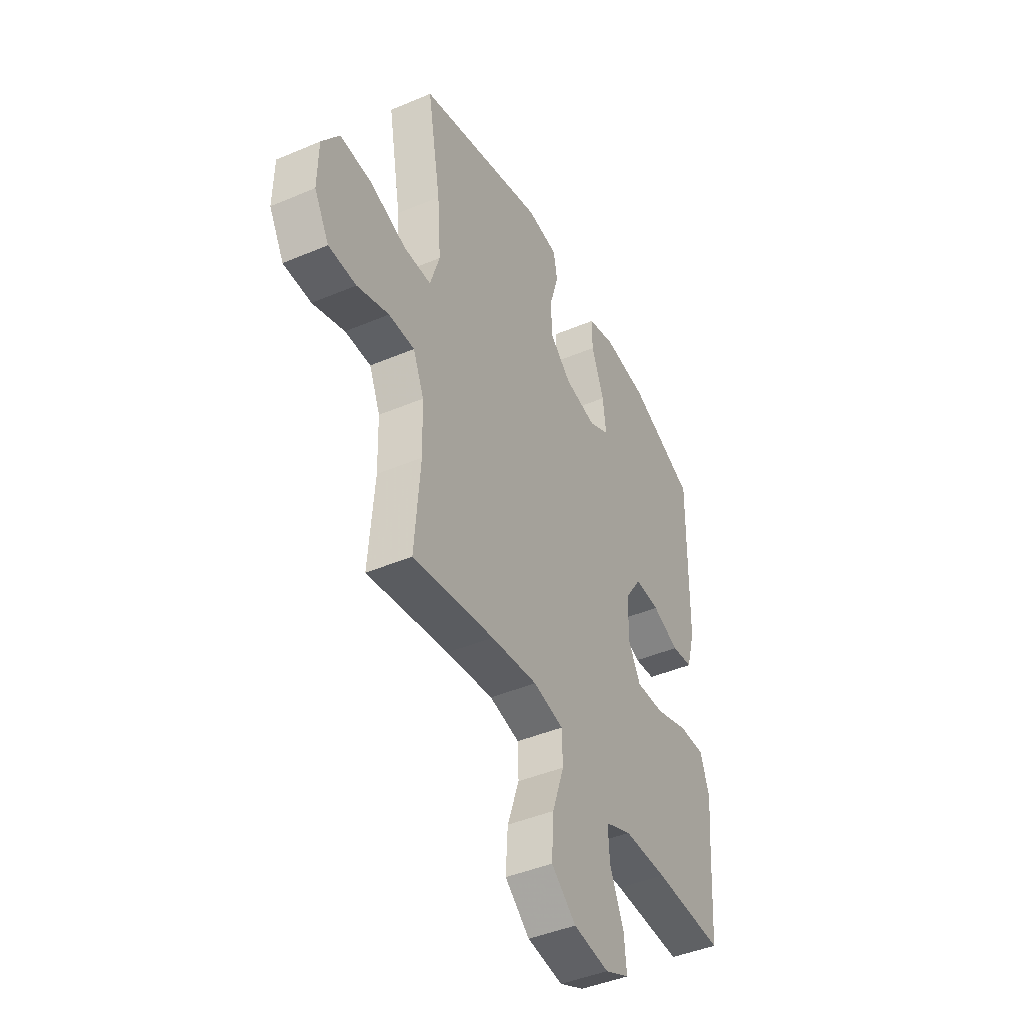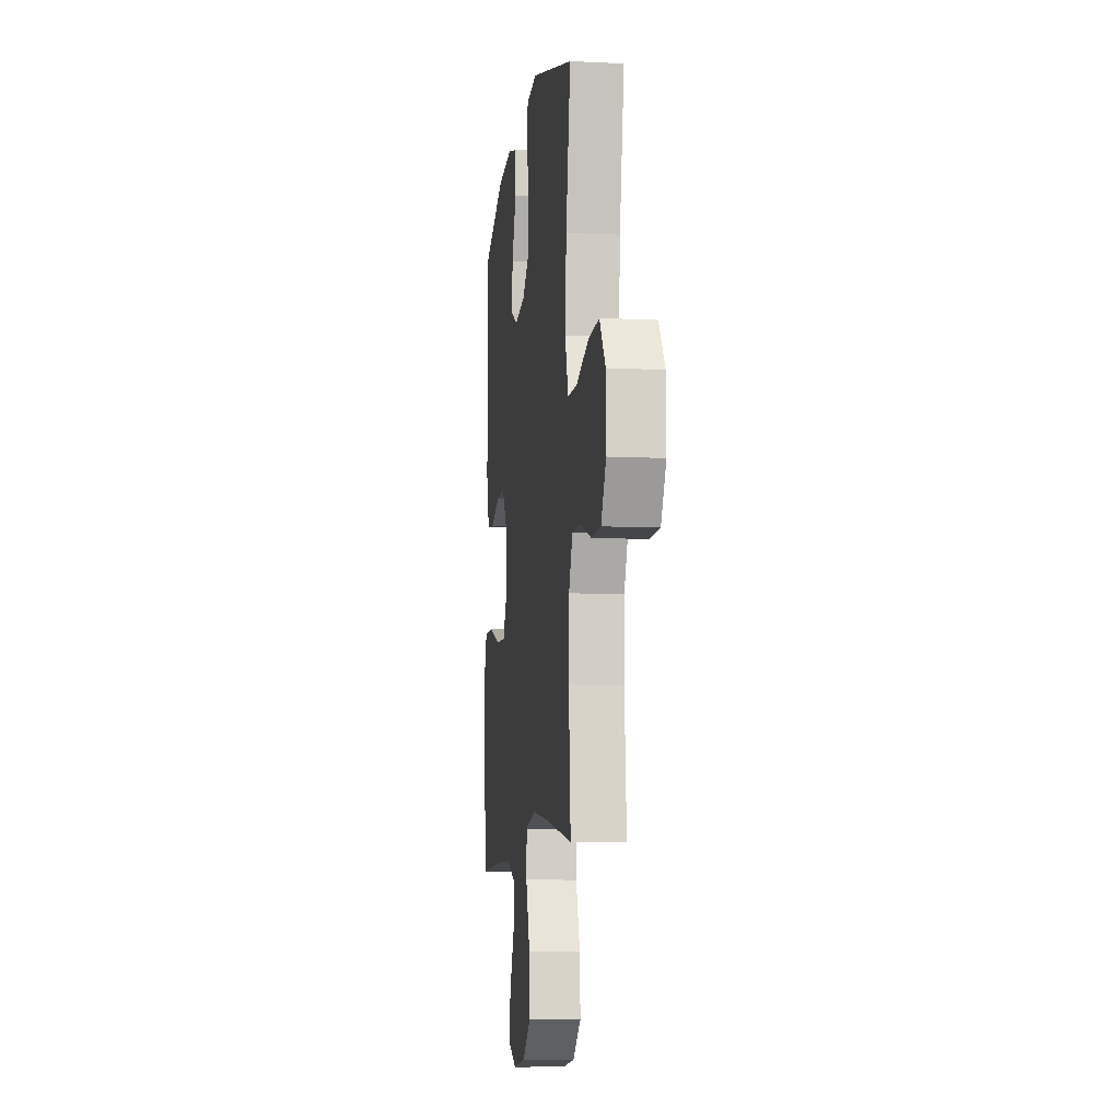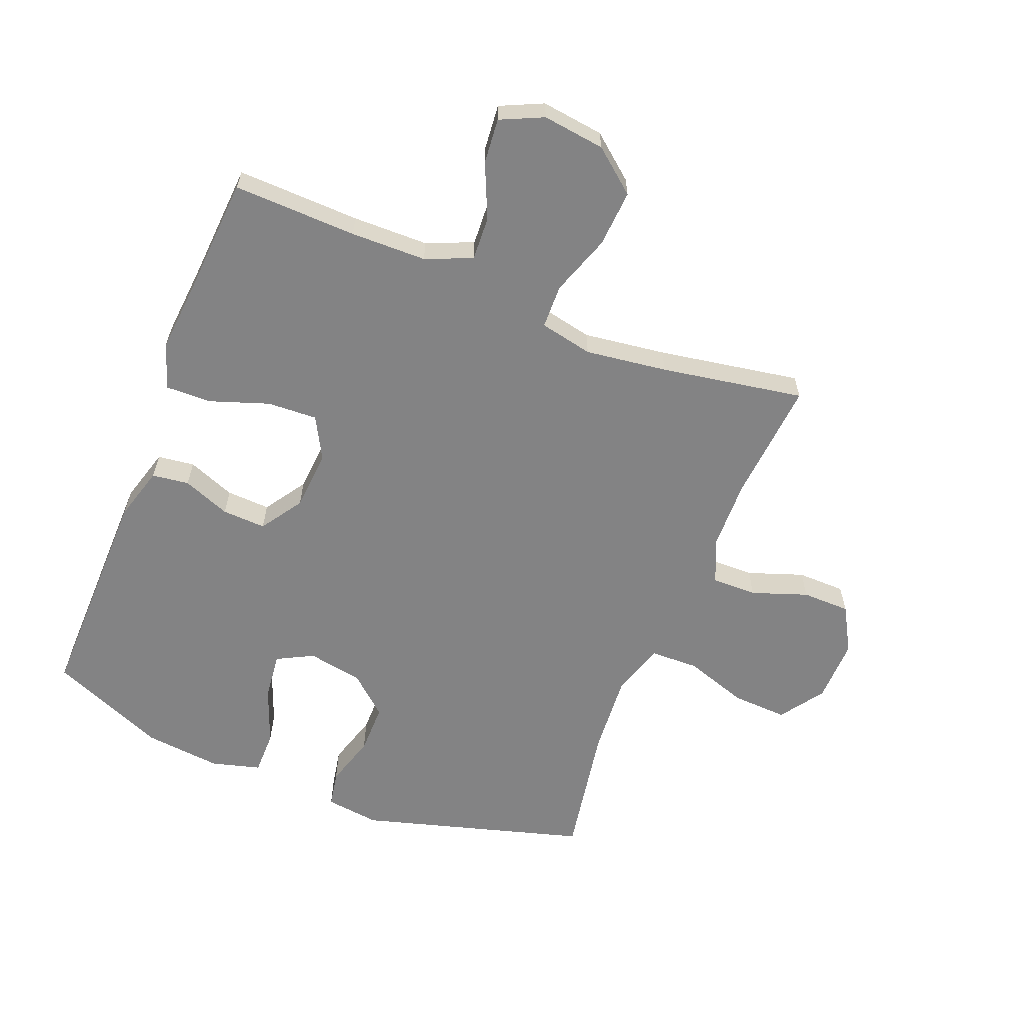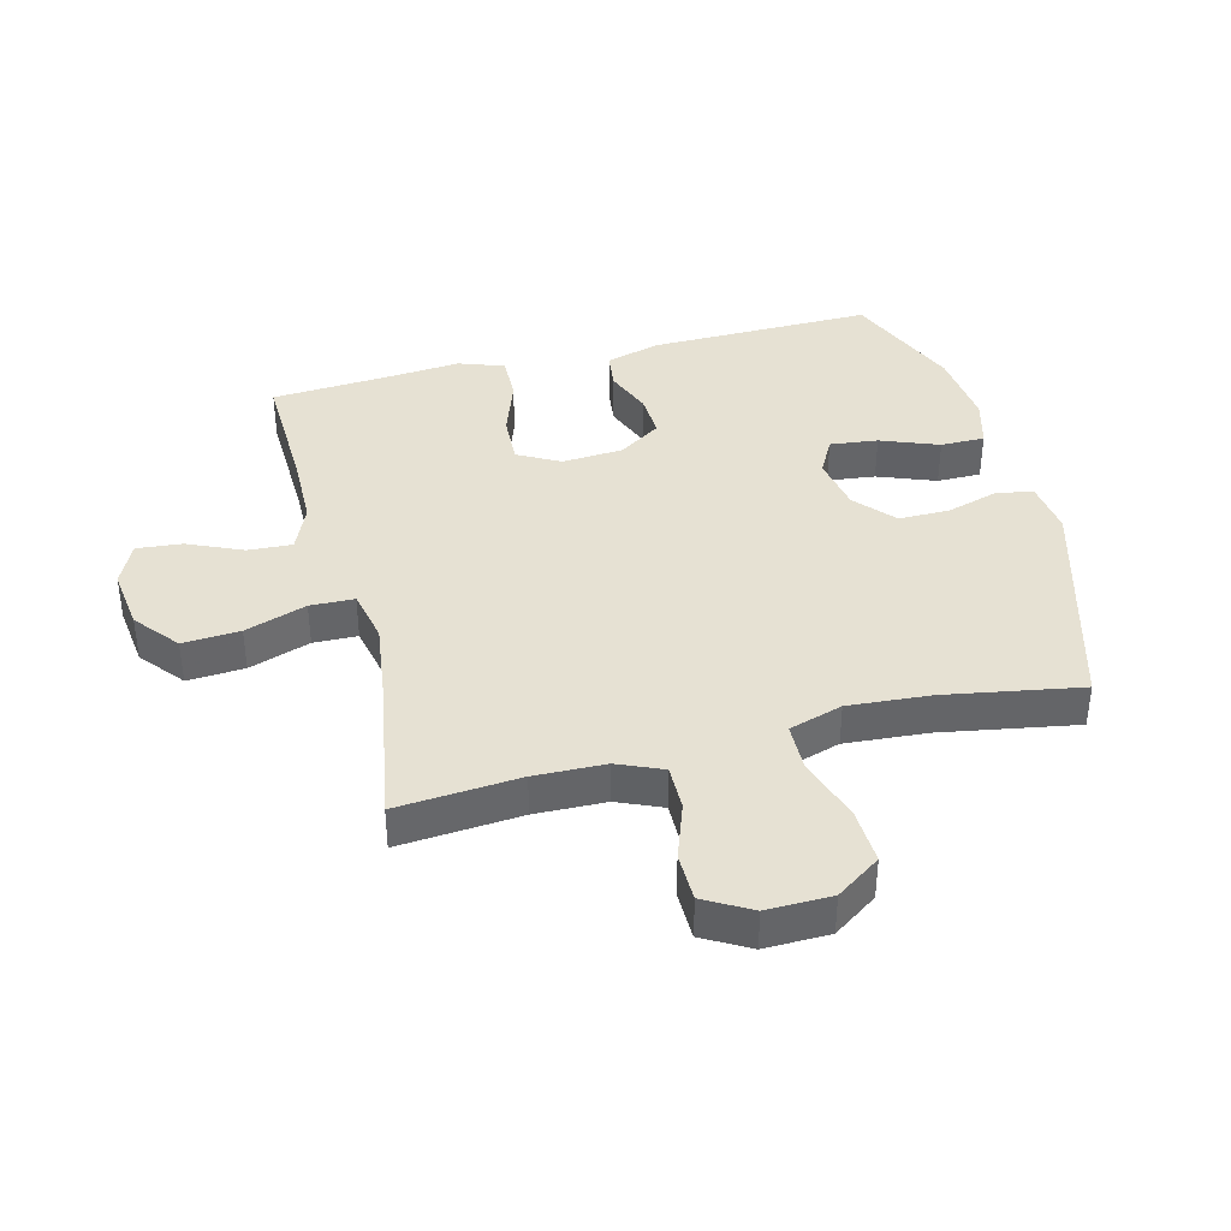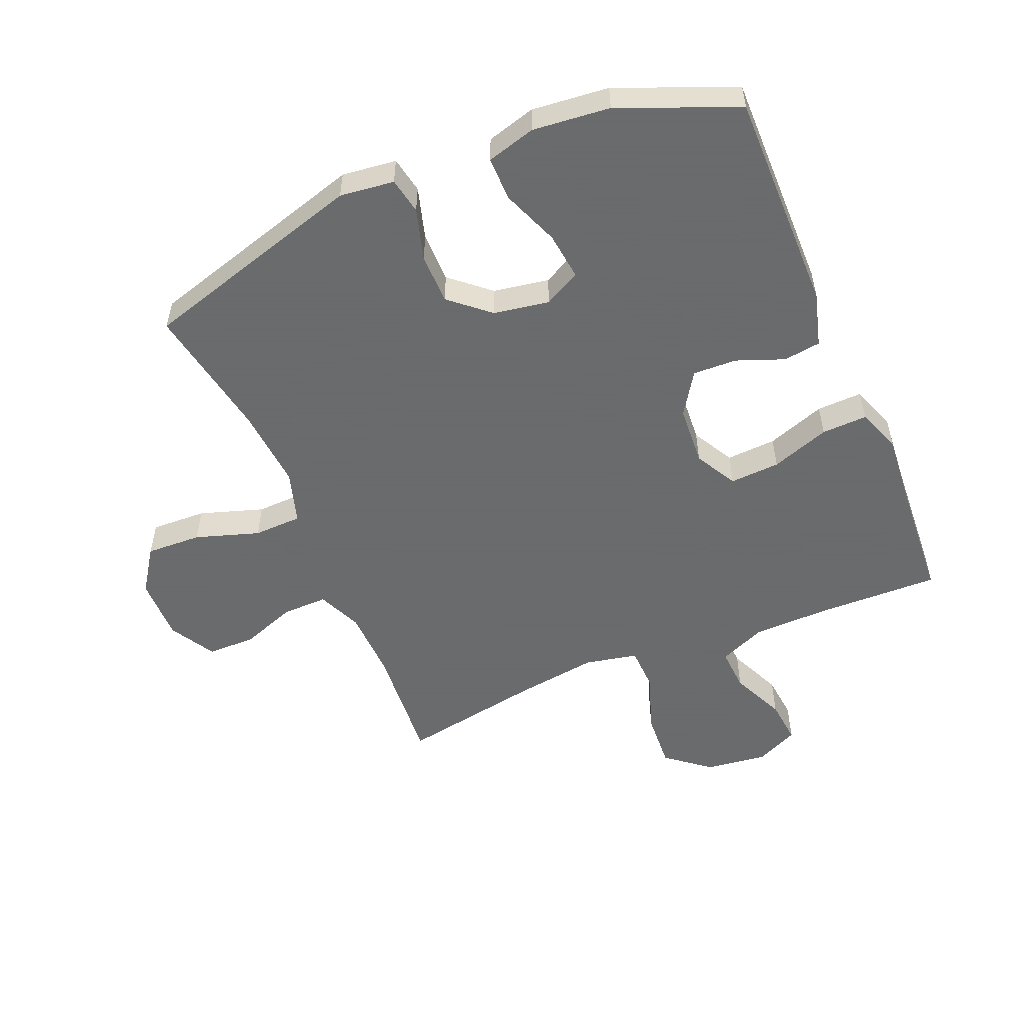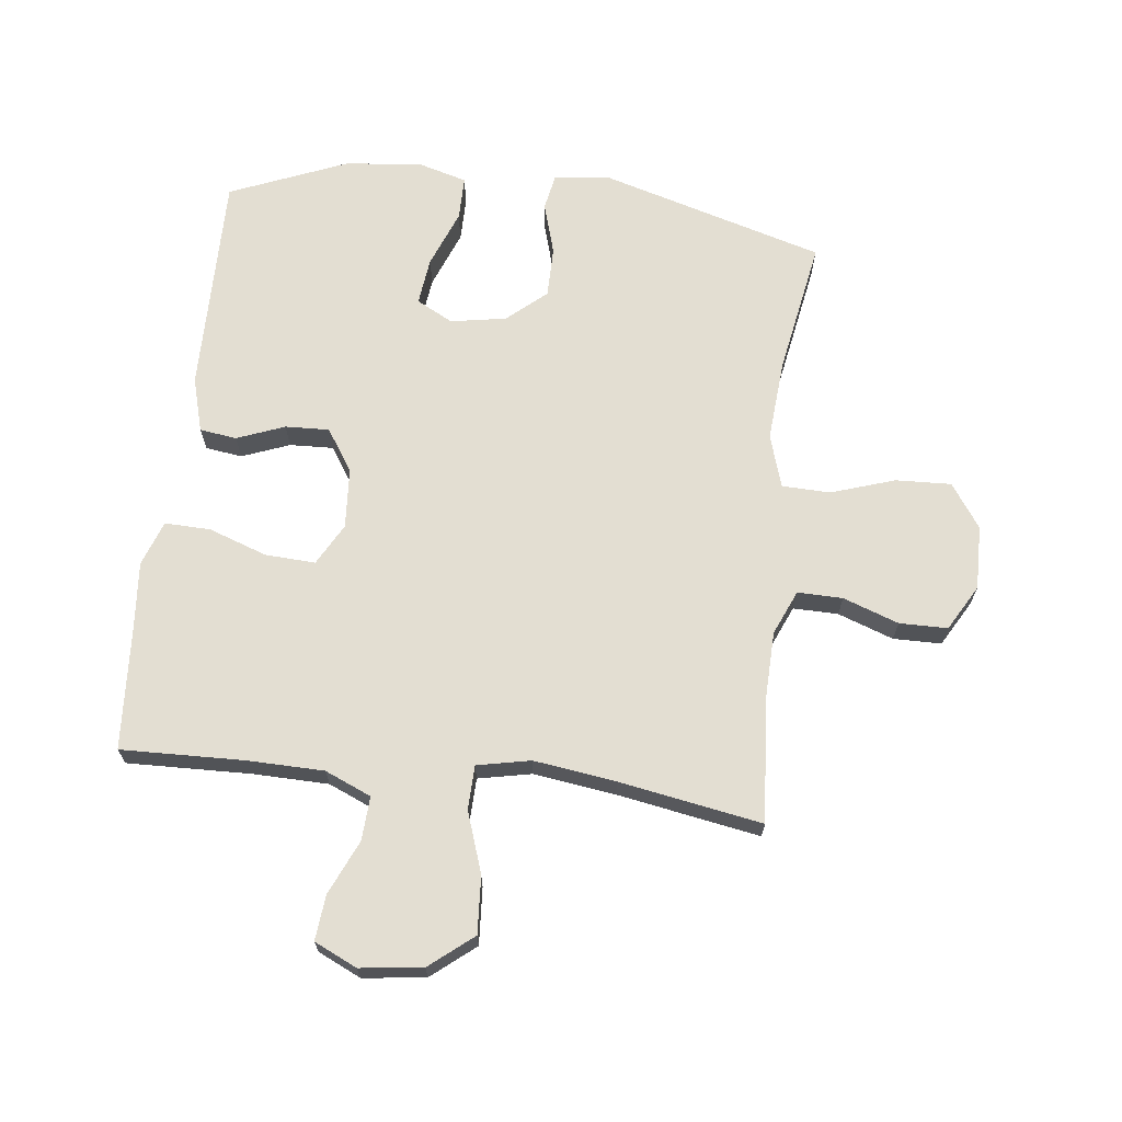
<metadata>
{"format":"obj","ext":"obj","renderer":"f3d","projection":"perspective","resolution":1024,"background":"white","views":[{"elev":-43.9,"azim":-63.5,"up":"+Z"},{"elev":-8.7,"azim":-97.6,"up":"+Z"},{"elev":-61.2,"azim":158.2,"up":"+Y"},{"elev":38.9,"azim":-104.4,"up":"+Y"},{"elev":-53.2,"azim":23.0,"up":"+Y"},{"elev":67.7,"azim":-173.2,"up":"+Y"}]}
</metadata>
<code>
v 0.5 0.07 -0.5
v 0.3 0.07 -0.494
v 0.177 0.07 -0.496
v 0.102 0.07 -0.528
v 0.106 0.07 -0.599
v 0.145 0.07 -0.687
v 0.152 0.07 -0.76
v 0.083 0.07 -0.792
v -0.018 0.07 -0.779
v -0.088 0.07 -0.722
v -0.082 0.07 -0.63
v -0.048 0.07 -0.531
v -0.05 0.07 -0.46
v -0.136 0.07 -0.442
v -0.269 0.07 -0.46
v -0.5 0.07 -0.5
v -0.484 0.07 -0.303
v -0.487 0.07 -0.189
v -0.518 0.07 -0.117
v -0.591 0.07 -0.118
v -0.681 0.07 -0.15
v -0.759 0.07 -0.149
v -0.801 0.07 -0.075
v -0.799 0.07 0.029
v -0.75 0.07 0.1
v -0.66 0.07 0.096
v -0.557 0.07 0.062
v -0.479 0.07 0.064
v -0.452 0.07 0.15
v -0.462 0.07 0.283
v -0.5 0.07 0.5
v -0.135 0.07 0.605
v -0.047 0.07 0.594
v -0.036 0.07 0.535
v -0.061 0.07 0.451
v -0.061 0.07 0.369
v 0.002 0.07 0.314
v 0.092 0.07 0.298
v 0.151 0.07 0.329
v 0.142 0.07 0.406
v 0.106 0.07 0.499
v 0.106 0.07 0.57
v 0.185 0.07 0.592
v 0.31 0.07 0.579
v 0.5 0.07 0.5
v 0.495 0.07 0.14
v 0.47 0.07 0.052
v 0.41 0.07 0.044
v 0.333 0.07 0.074
v 0.262 0.07 0.077
v 0.217 0.07 0.009
v 0.21 0.07 -0.089
v 0.247 0.07 -0.157
v 0.328 0.07 -0.153
v 0.423 0.07 -0.12
v 0.497 0.07 -0.118
v 0.523 0.07 -0.191
v 0.513 0.07 -0.306
v 0.5 0 -0.5
v 0.3 0 -0.494
v 0.177 0 -0.496
v 0.102 0 -0.528
v 0.106 0 -0.599
v 0.145 0 -0.687
v 0.152 0 -0.76
v 0.083 0 -0.792
v -0.018 0 -0.779
v -0.088 0 -0.722
v -0.082 0 -0.63
v -0.048 0 -0.531
v -0.05 0 -0.46
v -0.136 0 -0.442
v -0.269 0 -0.46
v -0.5 0 -0.5
v -0.484 0 -0.303
v -0.487 0 -0.189
v -0.518 0 -0.117
v -0.591 0 -0.118
v -0.681 0 -0.15
v -0.759 0 -0.149
v -0.801 0 -0.075
v -0.799 0 0.029
v -0.75 0 0.1
v -0.66 0 0.096
v -0.557 0 0.062
v -0.479 0 0.064
v -0.452 0 0.15
v -0.462 0 0.283
v -0.5 0 0.5
v -0.135 0 0.605
v -0.047 0 0.594
v -0.036 0 0.535
v -0.061 0 0.451
v -0.061 0 0.369
v 0.002 0 0.314
v 0.092 0 0.298
v 0.151 0 0.329
v 0.142 0 0.406
v 0.106 0 0.499
v 0.106 0 0.57
v 0.185 0 0.592
v 0.31 0 0.579
v 0.5 0 0.5
v 0.495 0 0.14
v 0.47 0 0.052
v 0.41 0 0.044
v 0.333 0 0.074
v 0.262 0 0.077
v 0.217 0 0.009
v 0.21 0 -0.089
v 0.247 0 -0.157
v 0.328 0 -0.153
v 0.423 0 -0.12
v 0.497 0 -0.118
v 0.523 0 -0.191
v 0.513 0 -0.306
f 56 57 58
f 55 56 58
f 54 55 58
f 58 1 2
f 54 58 2
f 53 54 2
f 52 53 2 3
f 51 52 3 4
f 47 48 49
f 46 47 49
f 45 46 49
f 44 45 49
f 43 44 49
f 42 43 49
f 41 42 49
f 40 41 49
f 39 40 49 50
f 38 39 50 51
f 33 34 35
f 32 33 35
f 31 32 35
f 30 31 35
f 29 30 35 36
f 28 29 36 37
f 25 26 27
f 24 25 27
f 23 24 27
f 22 23 27
f 21 22 27
f 20 21 27
f 19 20 27 28
f 38 51 4
f 37 38 4
f 28 37 4
f 19 28 4
f 18 19 4
f 10 11 12
f 9 10 12
f 8 9 12
f 7 8 12
f 6 7 12
f 5 6 12
f 5 12 13
f 4 5 13
f 18 4 13
f 17 18 13 14
f 15 16 17
f 14 15 17
f 116 115 114
f 116 114 113
f 116 113 112
f 60 59 116
f 60 116 112
f 60 112 111
f 61 60 111 110
f 62 61 110 109
f 107 106 105
f 107 105 104
f 107 104 103
f 107 103 102
f 107 102 101
f 107 101 100
f 107 100 99
f 107 99 98
f 108 107 98 97
f 109 108 97 96
f 93 92 91
f 93 91 90
f 93 90 89
f 93 89 88
f 94 93 88 87
f 95 94 87 86
f 85 84 83
f 85 83 82
f 85 82 81
f 85 81 80
f 85 80 79
f 85 79 78
f 86 85 78 77
f 62 109 96
f 62 96 95
f 62 95 86
f 62 86 77
f 62 77 76
f 70 69 68
f 70 68 67
f 70 67 66
f 70 66 65
f 70 65 64
f 70 64 63
f 71 70 63
f 71 63 62
f 71 62 76
f 72 71 76 75
f 75 74 73
f 75 73 72
f 1 59 60 2
f 2 60 61 3
f 3 61 62 4
f 4 62 63 5
f 5 63 64 6
f 6 64 65 7
f 7 65 66 8
f 8 66 67 9
f 9 67 68 10
f 10 68 69 11
f 11 69 70 12
f 12 70 71 13
f 13 71 72 14
f 14 72 73 15
f 15 73 74 16
f 16 74 75 17
f 17 75 76 18
f 18 76 77 19
f 19 77 78 20
f 20 78 79 21
f 21 79 80 22
f 22 80 81 23
f 23 81 82 24
f 24 82 83 25
f 25 83 84 26
f 26 84 85 27
f 27 85 86 28
f 28 86 87 29
f 29 87 88 30
f 30 88 89 31
f 31 89 90 32
f 32 90 91 33
f 33 91 92 34
f 34 92 93 35
f 35 93 94 36
f 36 94 95 37
f 37 95 96 38
f 38 96 97 39
f 39 97 98 40
f 40 98 99 41
f 41 99 100 42
f 42 100 101 43
f 43 101 102 44
f 44 102 103 45
f 45 103 104 46
f 46 104 105 47
f 47 105 106 48
f 48 106 107 49
f 49 107 108 50
f 50 108 109 51
f 51 109 110 52
f 52 110 111 53
f 53 111 112 54
f 54 112 113 55
f 55 113 114 56
f 56 114 115 57
f 57 115 116 58
f 58 116 59 1

</code>
